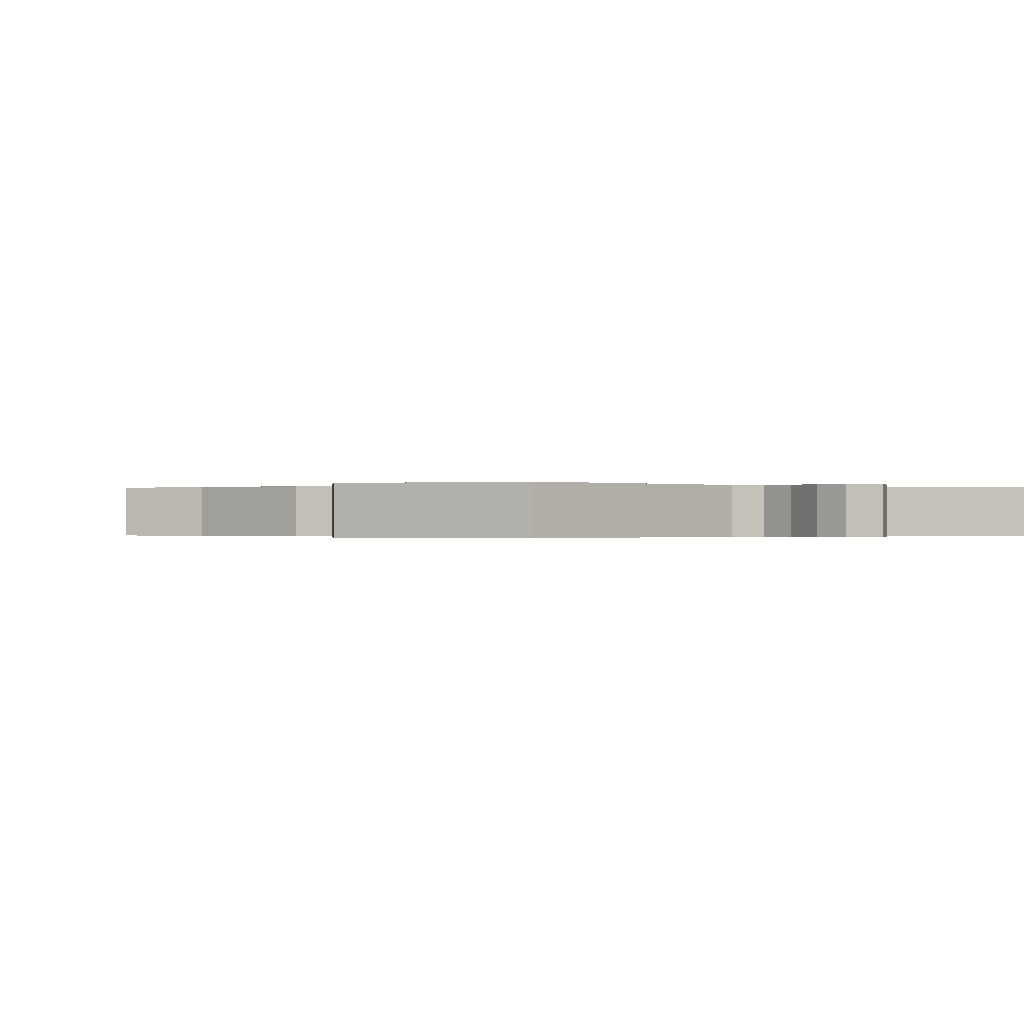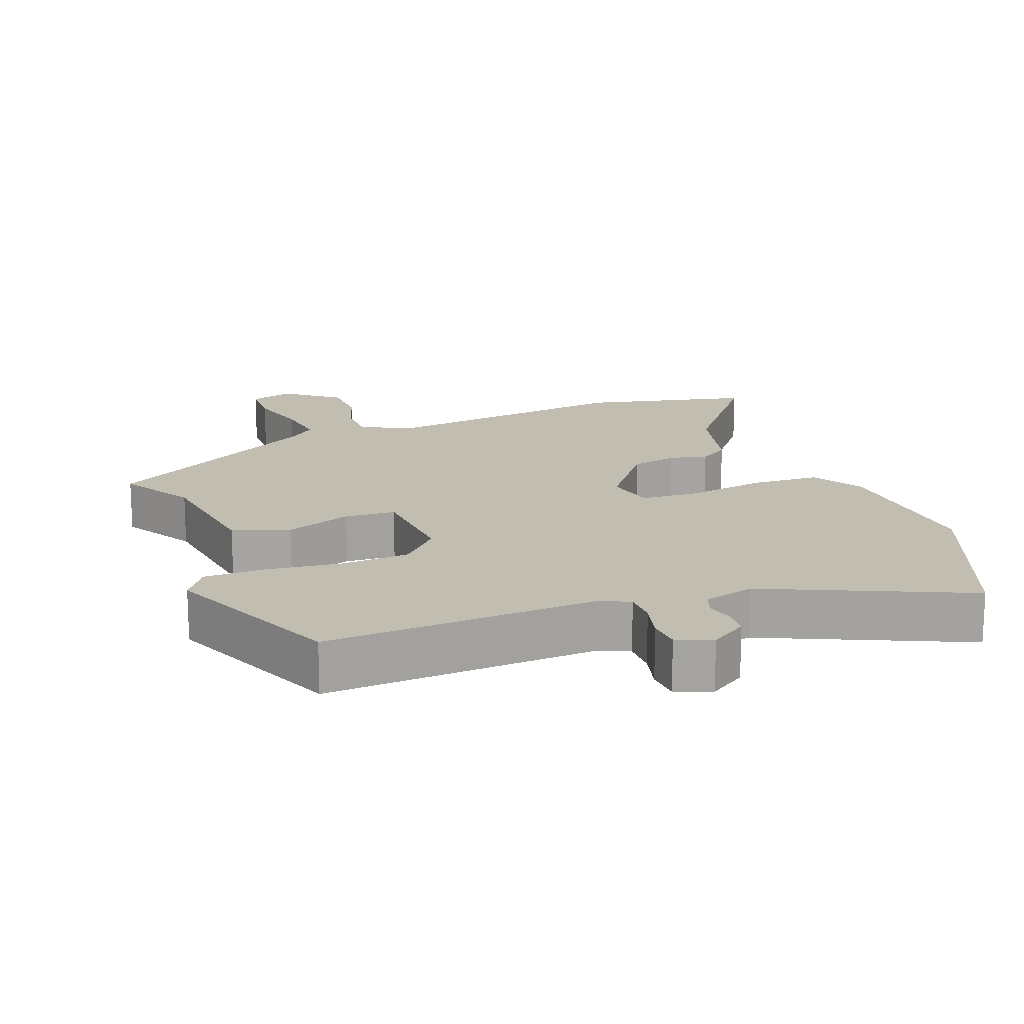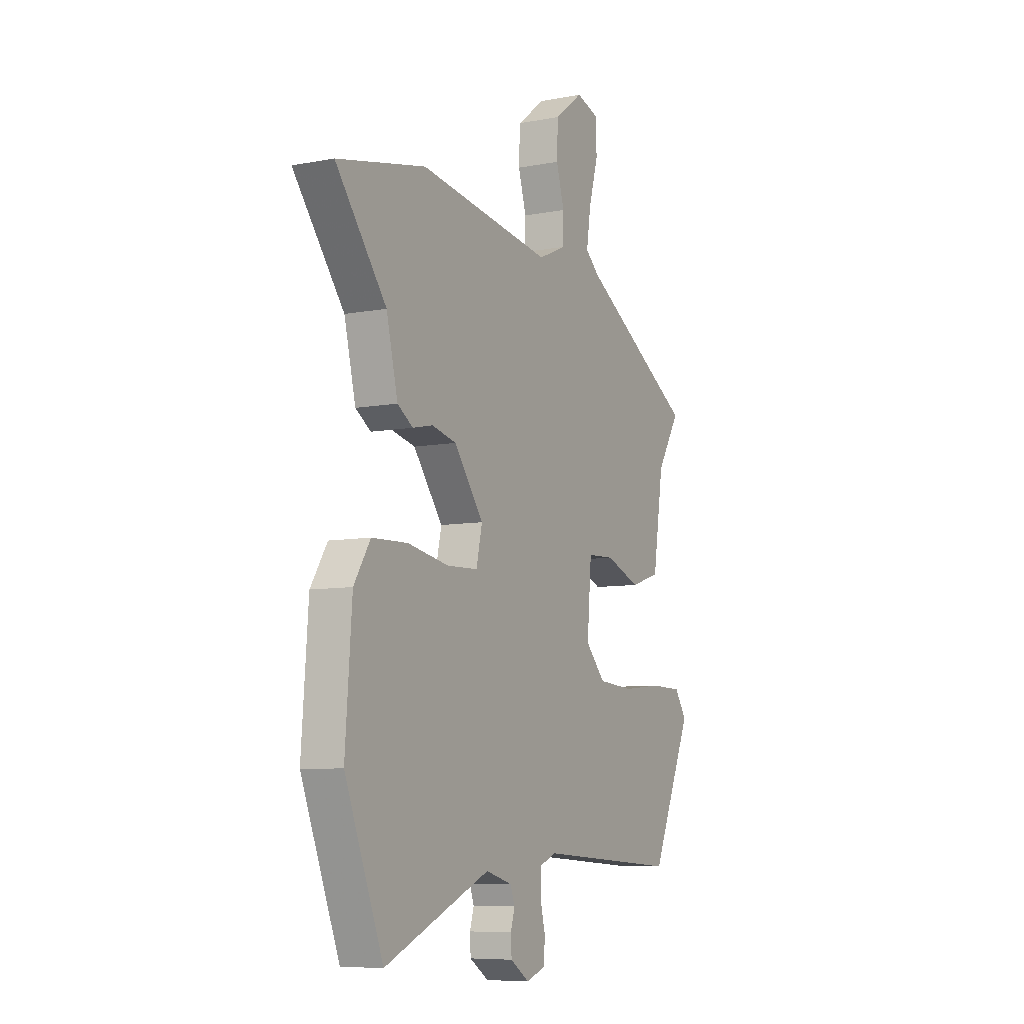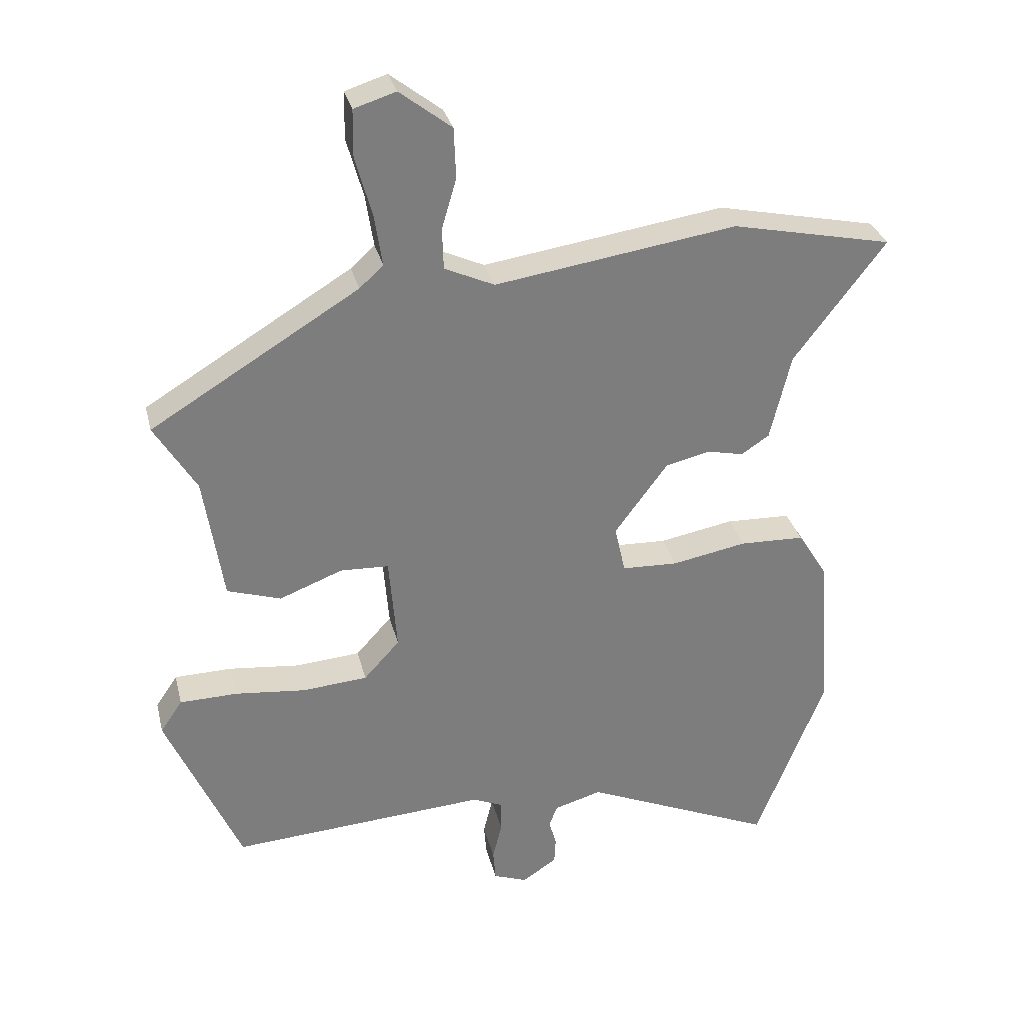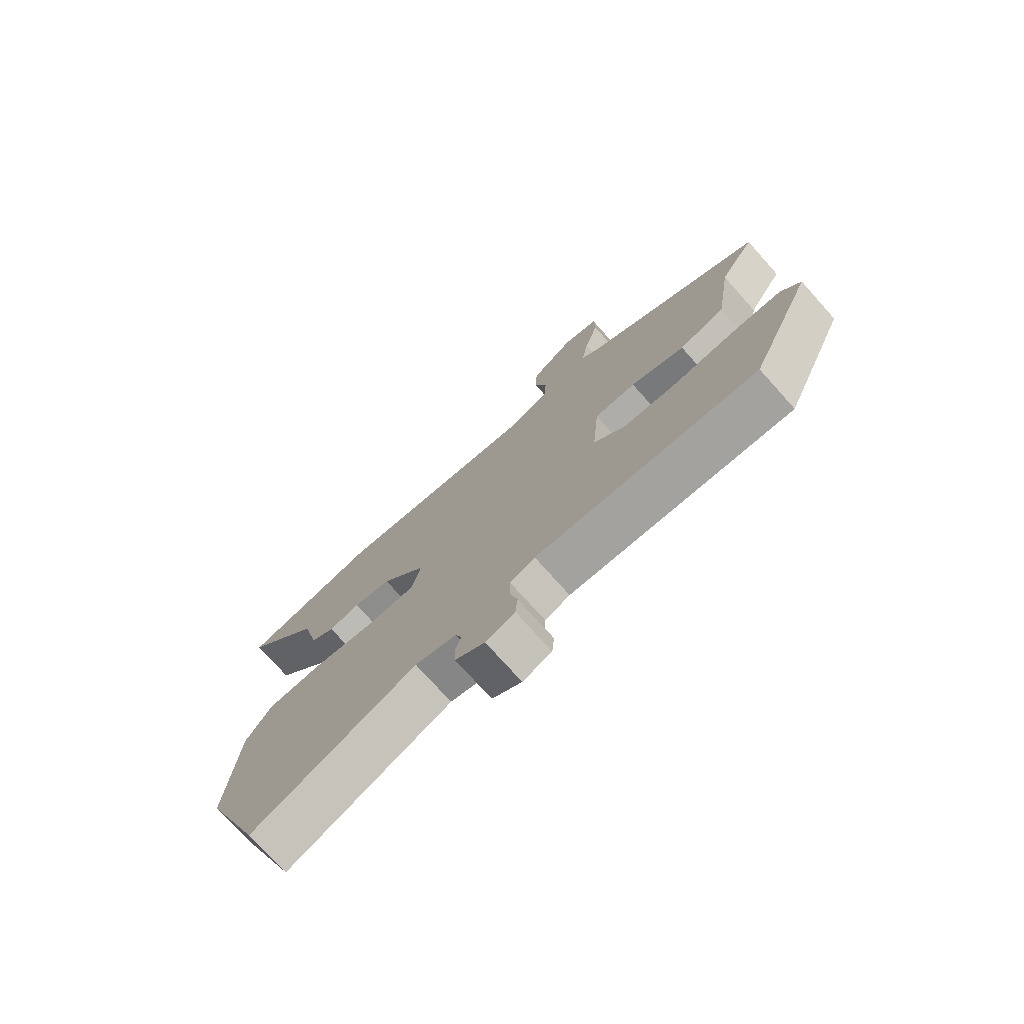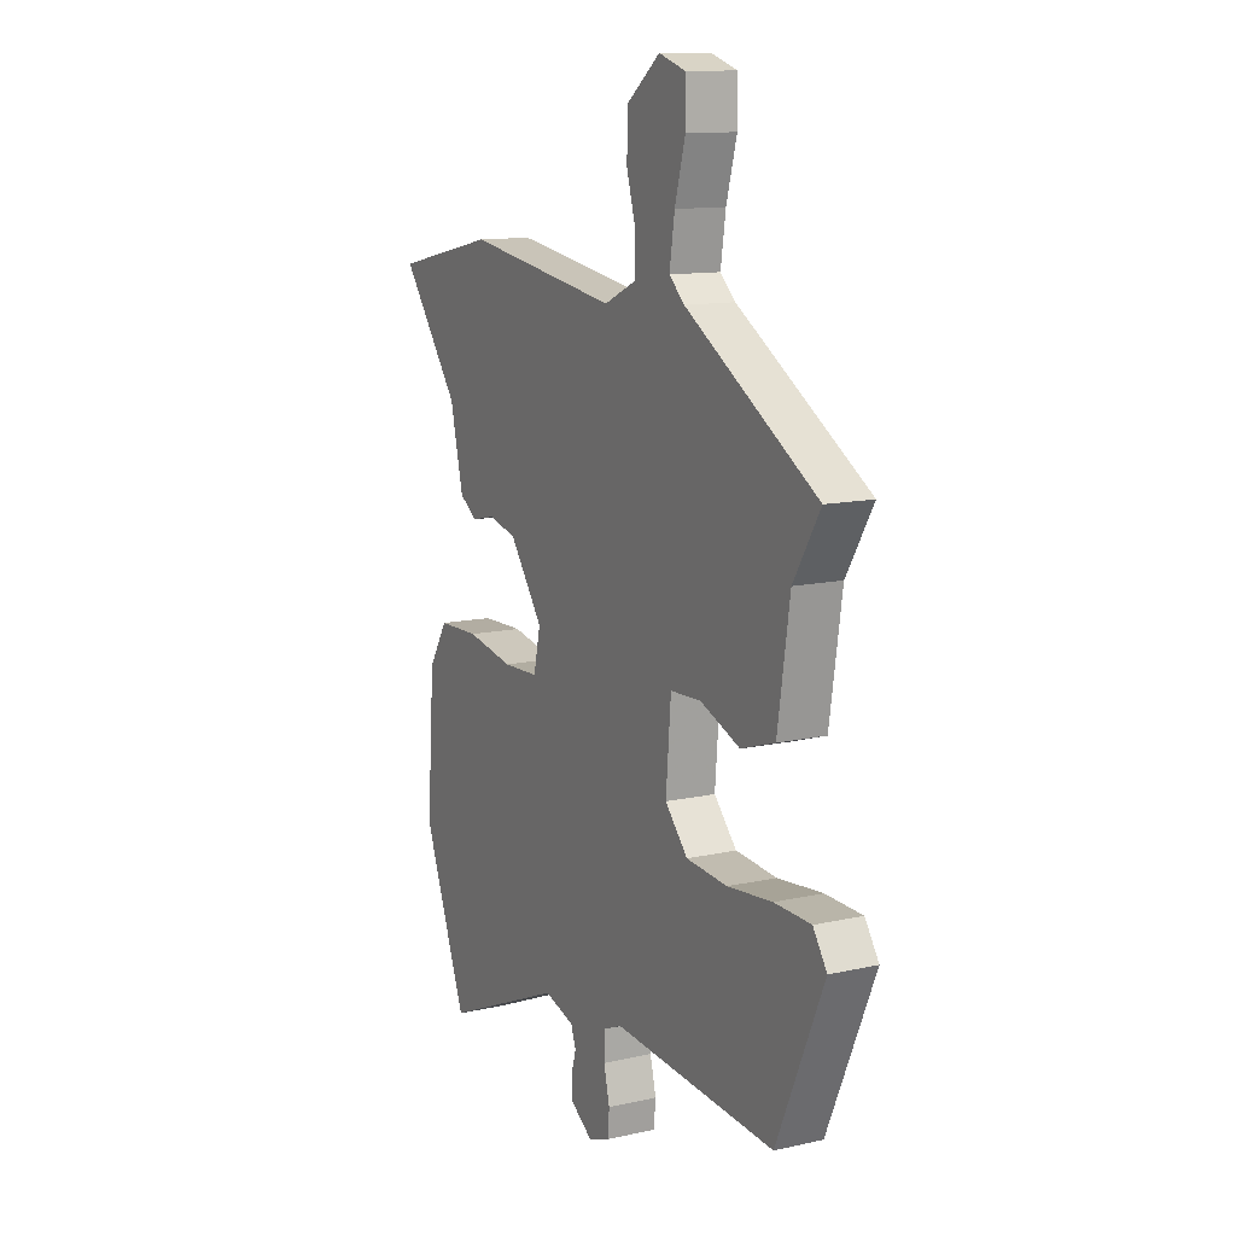
<metadata>
{"format":"obj","ext":"obj","renderer":"f3d","projection":"perspective","resolution":1024,"background":"white","views":[{"elev":-0.2,"azim":138.3,"up":"+Y"},{"elev":16.9,"azim":160.1,"up":"+Y"},{"elev":-7.7,"azim":-61.6,"up":"+Z"},{"elev":31.1,"azim":166.6,"up":"+Z"},{"elev":-75.5,"azim":41.9,"up":"+Z"},{"elev":12.2,"azim":62.1,"up":"+Z"}]}
</metadata>
<code>
v -0.457 0.07 -0.61
v -0.561 0.07 -0.344
v -0.543 0.07 -0.101
v -0.498 0.07 -0.029
v -0.4 0.07 -0.026
v -0.288 0.07 -0.047
v -0.203 0.07 -0.044
v -0.187 0.07 0.028
v -0.267 0.07 0.136
v -0.334 0.07 0.152
v -0.389 0.07 0.14
v -0.431 0.07 0.168
v -0.462 0.07 0.298
v -0.6 0.07 0.479
v -0.358 0.07 0.53
v 0.006 0.07 0.475
v 0.081 0.07 0.509
v 0.083 0.07 0.571
v 0.061 0.07 0.646
v 0.064 0.07 0.722
v 0.142 0.07 0.782
v 0.205 0.07 0.762
v 0.206 0.07 0.691
v 0.181 0.07 0.602
v 0.169 0.07 0.524
v 0.205 0.07 0.491
v 0.518 0.07 0.3
v 0.455 0.07 0.197
v 0.426 0.07 0.008
v 0.345 0.07 -0.018
v 0.25 0.07 0.019
v 0.177 0.07 0.016
v 0.165 0.07 -0.128
v 0.219 0.07 -0.187
v 0.317 0.07 -0.195
v 0.424 0.07 -0.184
v 0.511 0.07 -0.186
v 0.544 0.07 -0.235
v 0.432 0.07 -0.49
v 0.044 0.07 -0.463
v 0 0.07 -0.482
v -0.001 0.07 -0.53
v 0.013 0.07 -0.587
v 0.009 0.07 -0.634
v -0.042 0.07 -0.653
v -0.094 0.07 -0.618
v -0.096 0.07 -0.578
v -0.085 0.07 -0.54
v -0.097 0.07 -0.507
v -0.169 0.07 -0.486
v -0.457 0 -0.61
v -0.561 0 -0.344
v -0.543 0 -0.101
v -0.498 0 -0.029
v -0.4 0 -0.026
v -0.288 0 -0.047
v -0.203 0 -0.044
v -0.187 0 0.028
v -0.267 0 0.136
v -0.334 0 0.152
v -0.389 0 0.14
v -0.431 0 0.168
v -0.462 0 0.298
v -0.6 0 0.479
v -0.358 0 0.53
v 0.006 0 0.475
v 0.081 0 0.509
v 0.083 0 0.571
v 0.061 0 0.646
v 0.064 0 0.722
v 0.142 0 0.782
v 0.205 0 0.762
v 0.206 0 0.691
v 0.181 0 0.602
v 0.169 0 0.524
v 0.205 0 0.491
v 0.518 0 0.3
v 0.455 0 0.197
v 0.426 0 0.008
v 0.345 0 -0.018
v 0.25 0 0.019
v 0.177 0 0.016
v 0.165 0 -0.128
v 0.219 0 -0.187
v 0.317 0 -0.195
v 0.424 0 -0.184
v 0.511 0 -0.186
v 0.544 0 -0.235
v 0.432 0 -0.49
v 0.044 0 -0.463
v 0 0 -0.482
v -0.001 0 -0.53
v 0.013 0 -0.587
v 0.009 0 -0.634
v -0.042 0 -0.653
v -0.094 0 -0.618
v -0.096 0 -0.578
v -0.085 0 -0.54
v -0.097 0 -0.507
v -0.169 0 -0.486
f 46 47 48
f 45 46 48
f 44 45 48
f 43 44 48
f 42 43 48
f 41 42 48 49
f 40 41 49 50
f 38 39 40
f 37 38 40
f 36 37 40
f 35 36 40
f 34 35 40 50
f 28 29 30 31
f 28 31 32
f 27 28 32
f 26 27 32
f 25 26 32 33
f 22 23 24
f 21 22 24
f 20 21 24
f 19 20 24
f 18 19 24
f 17 18 24 25
f 16 17 25 33
f 15 16 33
f 14 15 33
f 13 14 33
f 10 11 12 13
f 9 10 13
f 4 5 6
f 3 4 6
f 2 3 6
f 1 2 6
f 50 1 6
f 34 50 6
f 9 13 33 34
f 8 9 34
f 7 8 34
f 6 7 34
f 98 97 96
f 98 96 95
f 98 95 94
f 98 94 93
f 98 93 92
f 99 98 92 91
f 100 99 91 90
f 90 89 88
f 90 88 87
f 90 87 86
f 90 86 85
f 100 90 85 84
f 81 80 79 78
f 82 81 78
f 82 78 77
f 82 77 76
f 83 82 76 75
f 74 73 72
f 74 72 71
f 74 71 70
f 74 70 69
f 74 69 68
f 75 74 68 67
f 83 75 67 66
f 83 66 65
f 83 65 64
f 83 64 63
f 63 62 61 60
f 63 60 59
f 56 55 54
f 56 54 53
f 56 53 52
f 56 52 51
f 56 51 100
f 56 100 84
f 84 83 63 59
f 84 59 58
f 84 58 57
f 84 57 56
f 1 51 52 2
f 2 52 53 3
f 3 53 54 4
f 4 54 55 5
f 5 55 56 6
f 6 56 57 7
f 7 57 58 8
f 8 58 59 9
f 9 59 60 10
f 10 60 61 11
f 11 61 62 12
f 12 62 63 13
f 13 63 64 14
f 14 64 65 15
f 15 65 66 16
f 16 66 67 17
f 17 67 68 18
f 18 68 69 19
f 19 69 70 20
f 20 70 71 21
f 21 71 72 22
f 22 72 73 23
f 23 73 74 24
f 24 74 75 25
f 25 75 76 26
f 26 76 77 27
f 27 77 78 28
f 28 78 79 29
f 29 79 80 30
f 30 80 81 31
f 31 81 82 32
f 32 82 83 33
f 33 83 84 34
f 34 84 85 35
f 35 85 86 36
f 36 86 87 37
f 37 87 88 38
f 38 88 89 39
f 39 89 90 40
f 40 90 91 41
f 41 91 92 42
f 42 92 93 43
f 43 93 94 44
f 44 94 95 45
f 45 95 96 46
f 46 96 97 47
f 47 97 98 48
f 48 98 99 49
f 49 99 100 50
f 50 100 51 1

</code>
